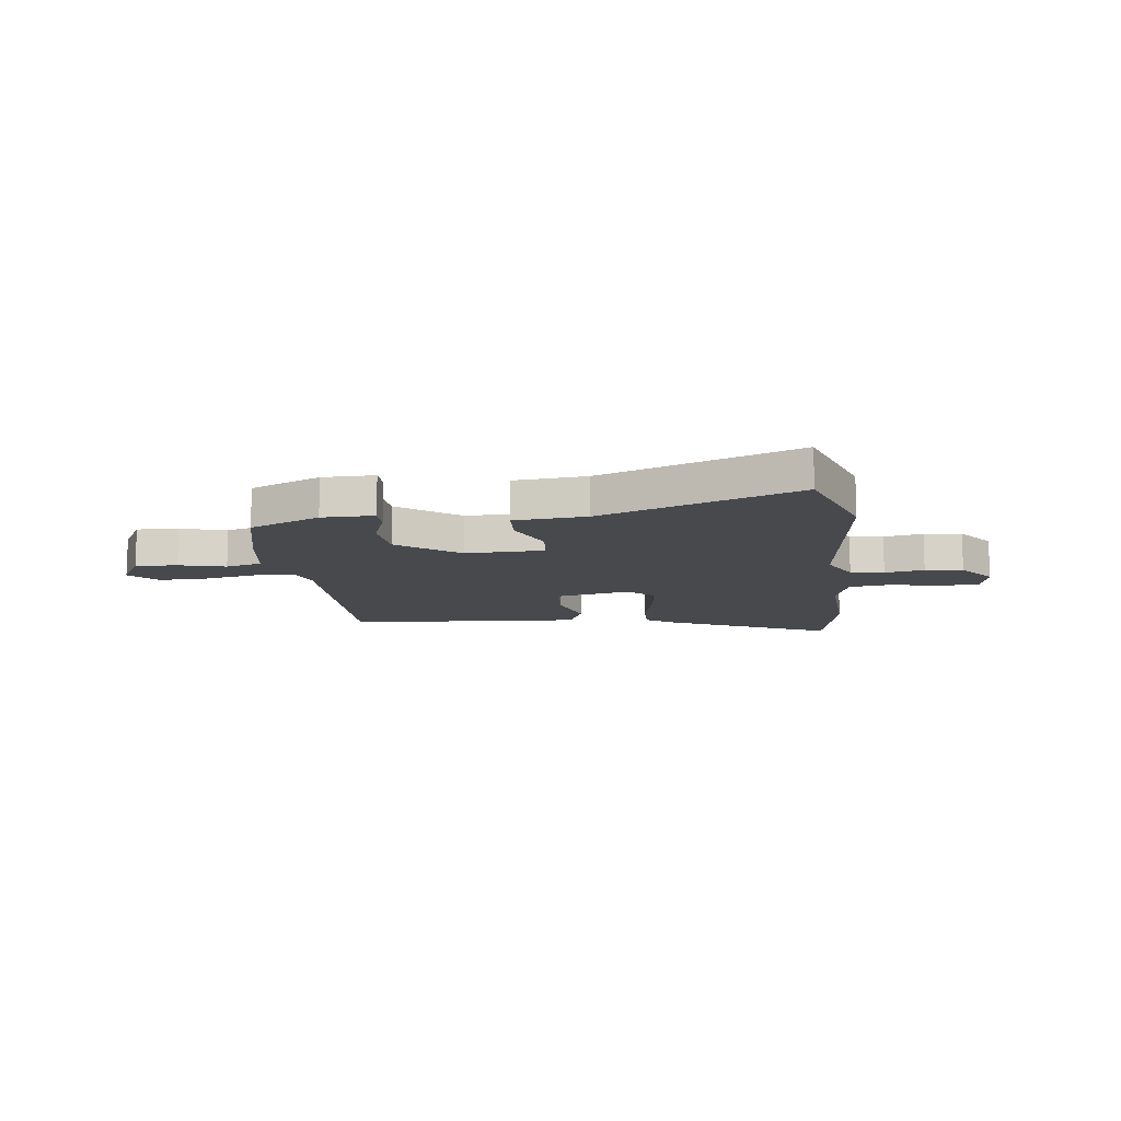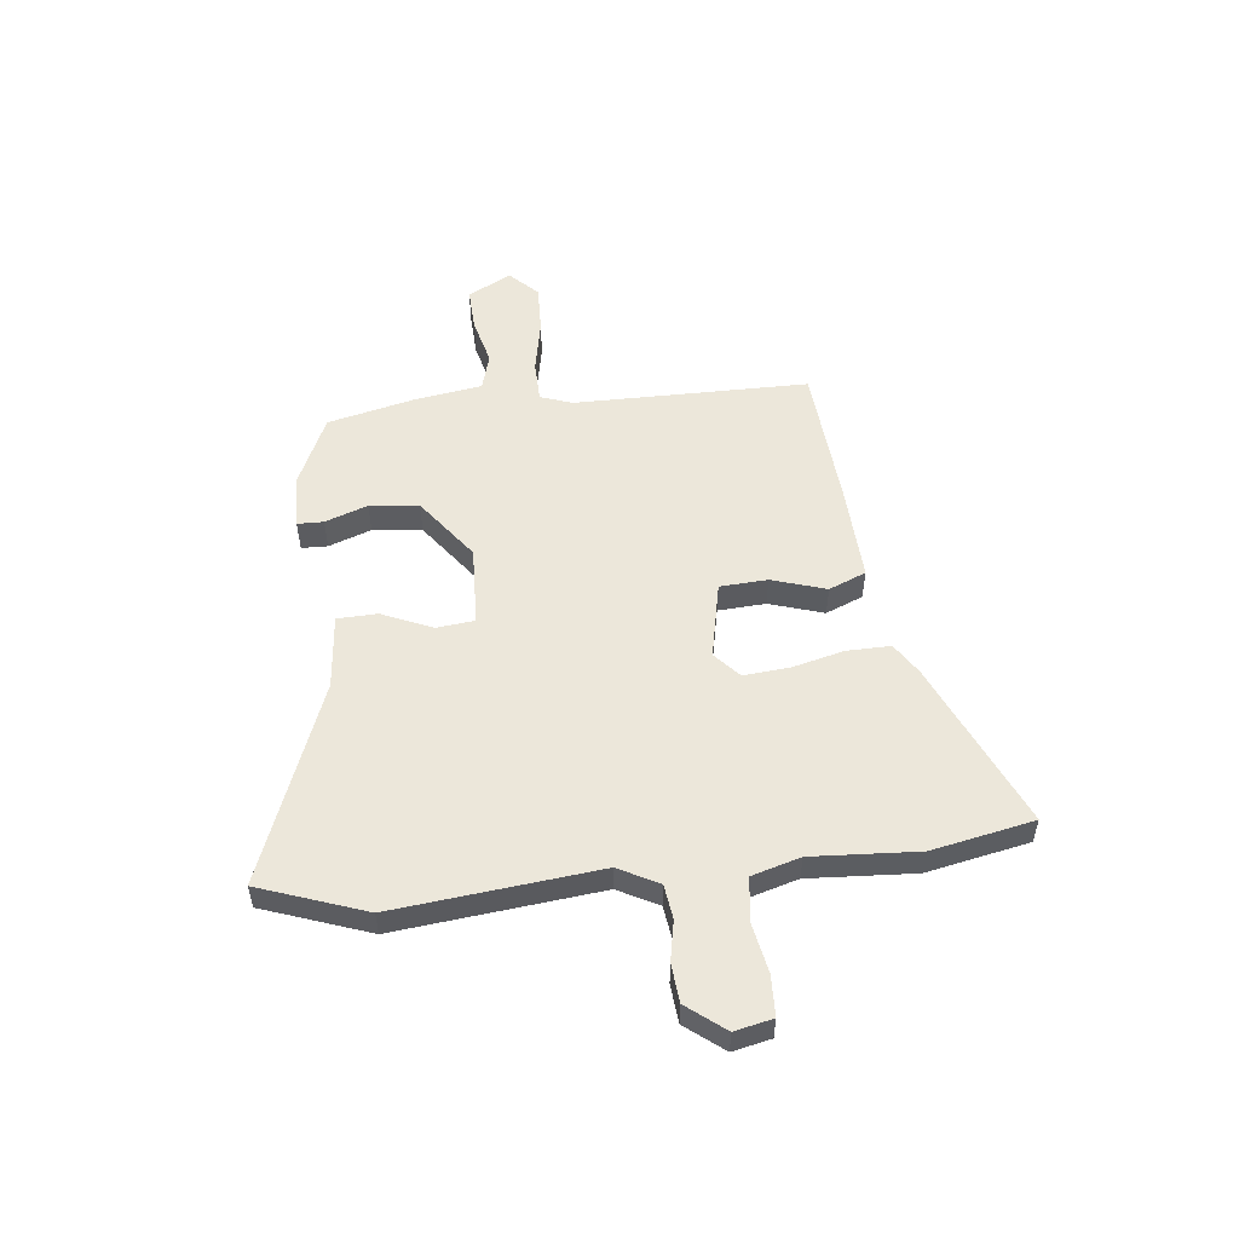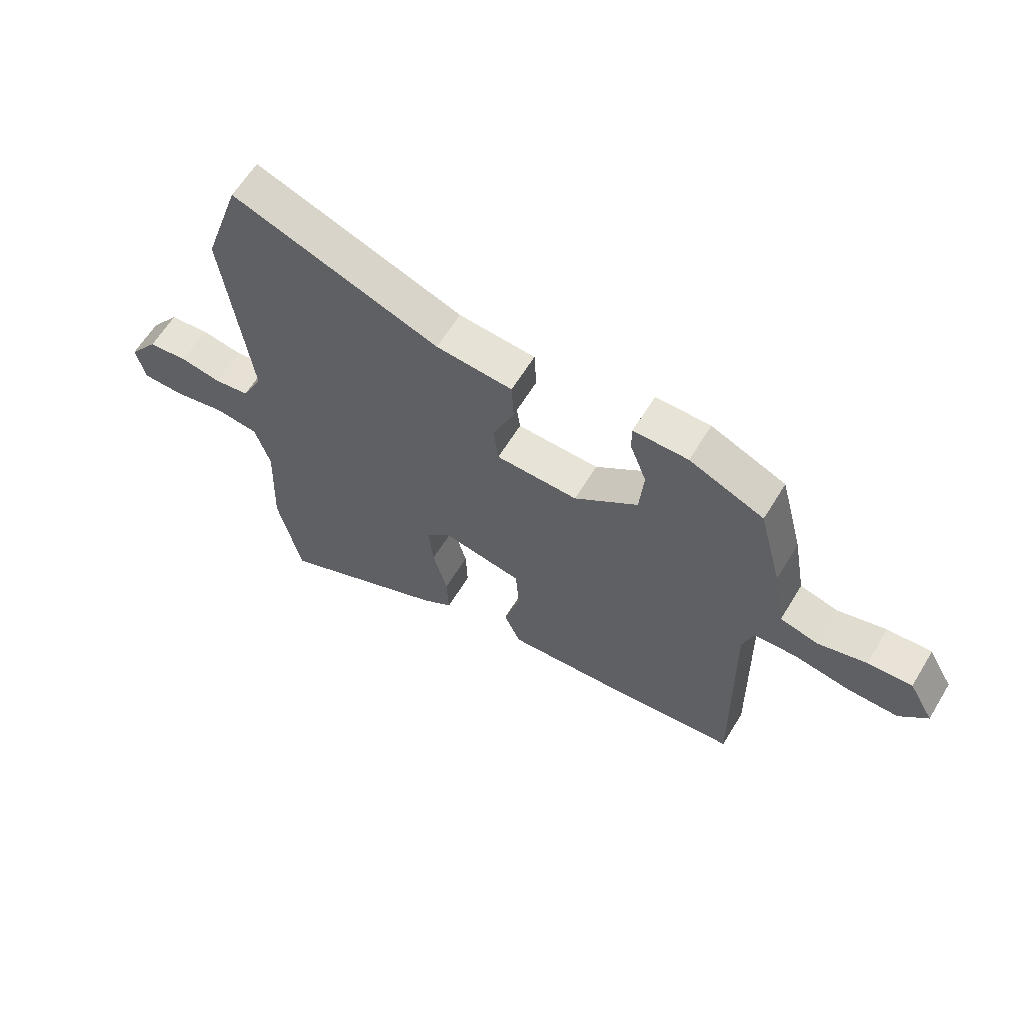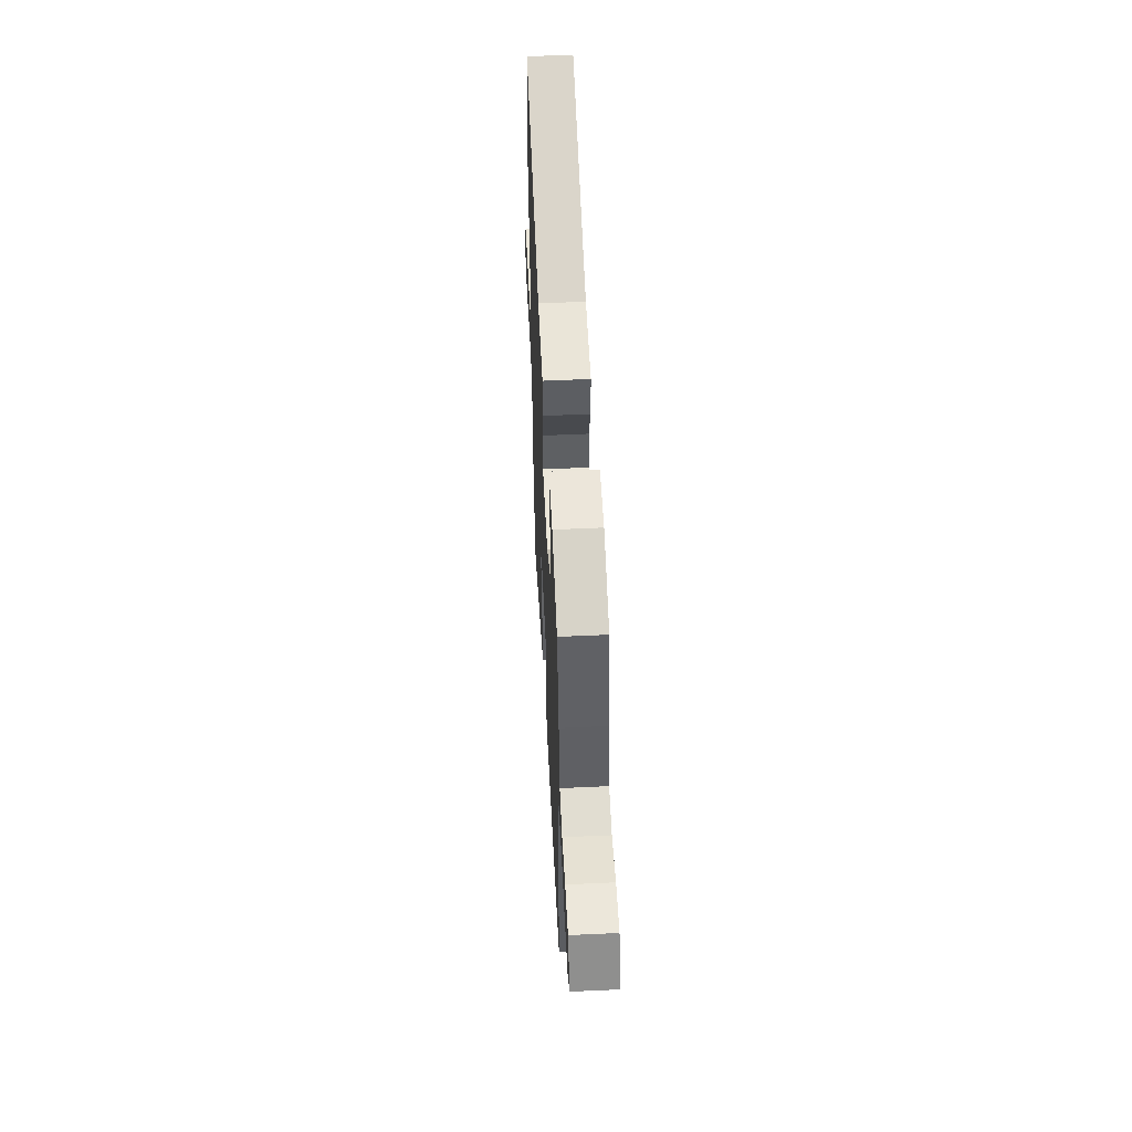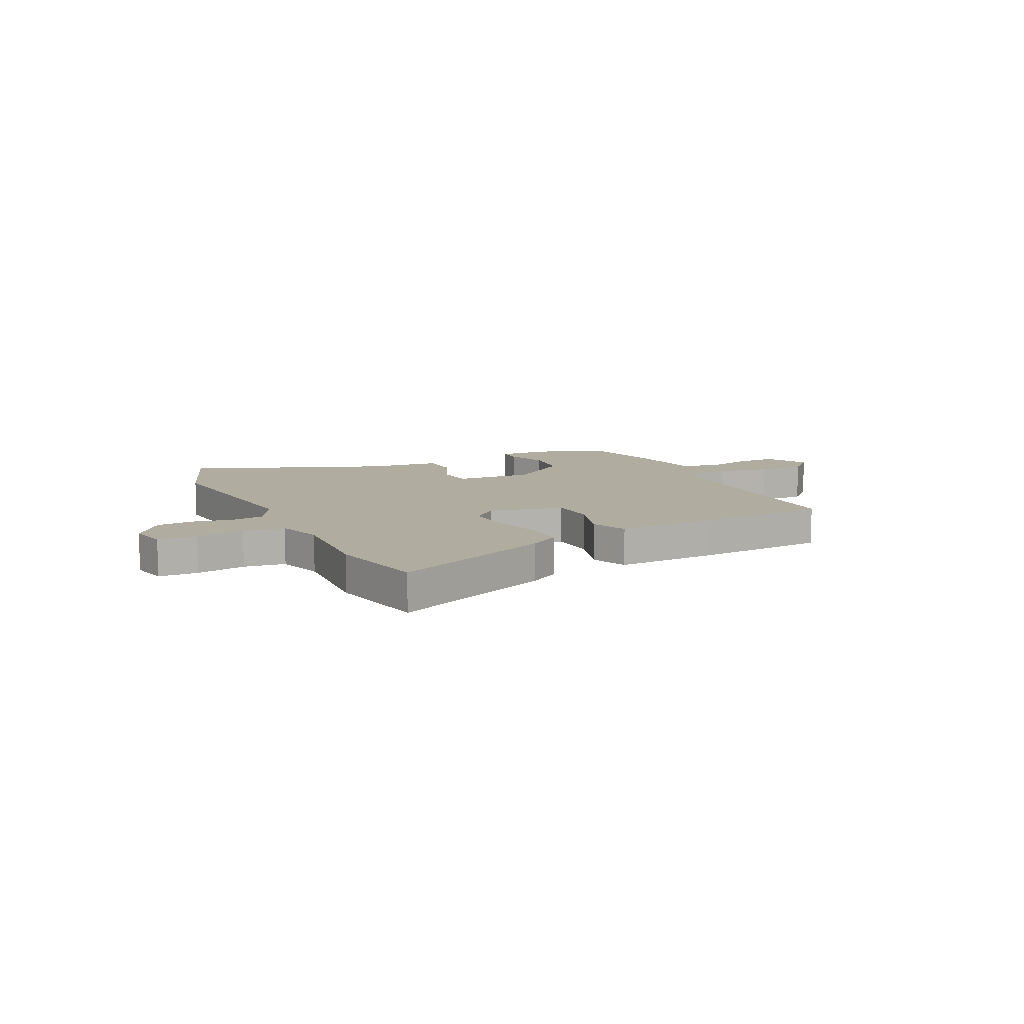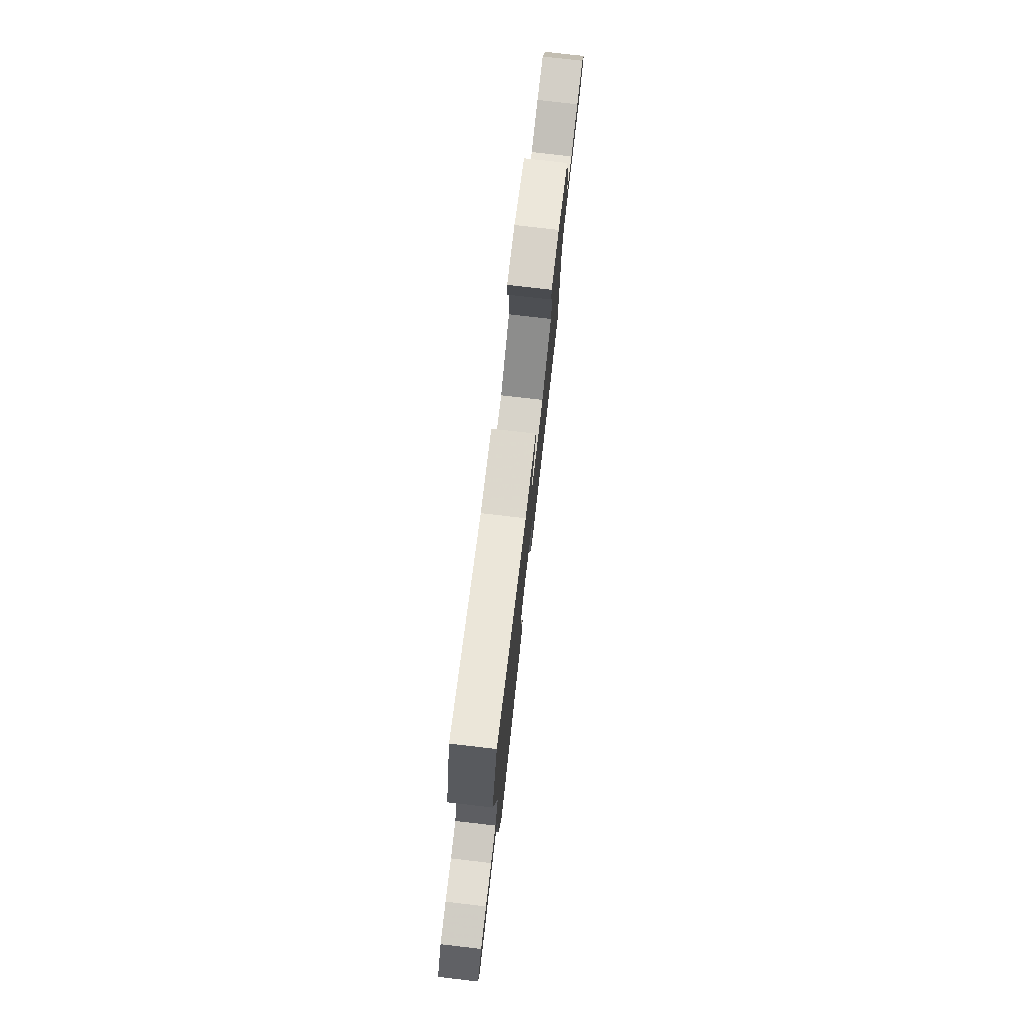
<metadata>
{"format":"obj","ext":"obj","renderer":"f3d","projection":"perspective","resolution":1024,"background":"white","views":[{"elev":-12.2,"azim":7.7,"up":"+Y"},{"elev":53.7,"azim":84.8,"up":"+Y"},{"elev":62.1,"azim":-148.7,"up":"+Z"},{"elev":54.4,"azim":-92.8,"up":"+Z"},{"elev":10.1,"azim":155.4,"up":"+Y"},{"elev":77.4,"azim":96.6,"up":"+Z"}]}
</metadata>
<code>
v 0.468 0.07 0.597
v 0.535 0.07 0.397
v 0.487 0.07 0.016
v 0.525 0.07 -0.06
v 0.589 0.07 -0.07
v 0.664 0.07 -0.057
v 0.736 0.07 -0.065
v 0.79 0.07 -0.137
v 0.773 0.07 -0.208
v 0.698 0.07 -0.209
v 0.603 0.07 -0.189
v 0.523 0.07 -0.198
v 0.495 0.07 -0.288
v 0.503 0.07 -0.487
v 0.461 0.07 -0.678
v 0.154 0.07 -0.535
v 0.097 0.07 -0.497
v 0.1 0.07 -0.415
v 0.126 0.07 -0.318
v 0.135 0.07 -0.233
v 0.088 0.07 -0.189
v -0.056 0.07 -0.216
v -0.063 0.07 -0.305
v -0.033 0.07 -0.407
v -0.063 0.07 -0.476
v -0.25 0.07 -0.463
v -0.511 0.07 -0.437
v -0.504 0.07 0.003
v -0.524 0.07 0.063
v -0.601 0.07 0.066
v -0.702 0.07 0.048
v -0.793 0.07 0.047
v -0.843 0.07 0.099
v -0.798 0.07 0.179
v -0.718 0.07 0.174
v -0.63 0.07 0.15
v -0.561 0.07 0.168
v -0.539 0.07 0.293
v -0.497 0.07 0.456
v -0.362 0.07 0.514
v -0.263 0.07 0.514
v -0.263 0.07 0.465
v -0.293 0.07 0.386
v -0.285 0.07 0.294
v -0.17 0.07 0.205
v -0.021 0.07 0.208
v -0.012 0.07 0.279
v -0.051 0.07 0.374
v -0.047 0.07 0.449
v 0.092 0.07 0.46
v 0.468 0 0.597
v 0.535 0 0.397
v 0.487 0 0.016
v 0.525 0 -0.06
v 0.589 0 -0.07
v 0.664 0 -0.057
v 0.736 0 -0.065
v 0.79 0 -0.137
v 0.773 0 -0.208
v 0.698 0 -0.209
v 0.603 0 -0.189
v 0.523 0 -0.198
v 0.495 0 -0.288
v 0.503 0 -0.487
v 0.461 0 -0.678
v 0.154 0 -0.535
v 0.097 0 -0.497
v 0.1 0 -0.415
v 0.126 0 -0.318
v 0.135 0 -0.233
v 0.088 0 -0.189
v -0.056 0 -0.216
v -0.063 0 -0.305
v -0.033 0 -0.407
v -0.063 0 -0.476
v -0.25 0 -0.463
v -0.511 0 -0.437
v -0.504 0 0.003
v -0.524 0 0.063
v -0.601 0 0.066
v -0.702 0 0.048
v -0.793 0 0.047
v -0.843 0 0.099
v -0.798 0 0.179
v -0.718 0 0.174
v -0.63 0 0.15
v -0.561 0 0.168
v -0.539 0 0.293
v -0.497 0 0.456
v -0.362 0 0.514
v -0.263 0 0.514
v -0.263 0 0.465
v -0.293 0 0.386
v -0.285 0 0.294
v -0.17 0 0.205
v -0.021 0 0.208
v -0.012 0 0.279
v -0.051 0 0.374
v -0.047 0 0.449
v 0.092 0 0.46
f 47 48 49 50
f 46 47 50 1
f 40 41 42 43
f 40 43 44
f 37 38 39 40
f 37 40 44
f 33 34 35 36
f 31 32 33 36
f 30 31 36 37
f 29 30 37 44
f 25 26 27 28
f 23 24 25 28
f 22 23 28 29
f 21 22 29 44
f 16 17 18 19
f 16 19 20
f 13 14 15 16
f 12 13 16 20
f 11 12 20 21
f 9 10 11
f 8 9 11
f 5 6 7 8
f 4 5 8 11
f 46 1 2 3
f 45 46 3 4
f 21 44 45
f 4 11 21 45
f 100 99 98 97
f 51 100 97 96
f 93 92 91 90
f 94 93 90
f 90 89 88 87
f 94 90 87
f 86 85 84 83
f 86 83 82 81
f 87 86 81 80
f 94 87 80 79
f 78 77 76 75
f 78 75 74 73
f 79 78 73 72
f 94 79 72 71
f 69 68 67 66
f 70 69 66
f 66 65 64 63
f 70 66 63 62
f 71 70 62 61
f 61 60 59
f 61 59 58
f 58 57 56 55
f 61 58 55 54
f 53 52 51 96
f 54 53 96 95
f 95 94 71
f 95 71 61 54
f 1 51 52 2
f 2 52 53 3
f 3 53 54 4
f 4 54 55 5
f 5 55 56 6
f 6 56 57 7
f 7 57 58 8
f 8 58 59 9
f 9 59 60 10
f 10 60 61 11
f 11 61 62 12
f 12 62 63 13
f 13 63 64 14
f 14 64 65 15
f 15 65 66 16
f 16 66 67 17
f 17 67 68 18
f 18 68 69 19
f 19 69 70 20
f 20 70 71 21
f 21 71 72 22
f 22 72 73 23
f 23 73 74 24
f 24 74 75 25
f 25 75 76 26
f 26 76 77 27
f 27 77 78 28
f 28 78 79 29
f 29 79 80 30
f 30 80 81 31
f 31 81 82 32
f 32 82 83 33
f 33 83 84 34
f 34 84 85 35
f 35 85 86 36
f 36 86 87 37
f 37 87 88 38
f 38 88 89 39
f 39 89 90 40
f 40 90 91 41
f 41 91 92 42
f 42 92 93 43
f 43 93 94 44
f 44 94 95 45
f 45 95 96 46
f 46 96 97 47
f 47 97 98 48
f 48 98 99 49
f 49 99 100 50
f 50 100 51 1

</code>
